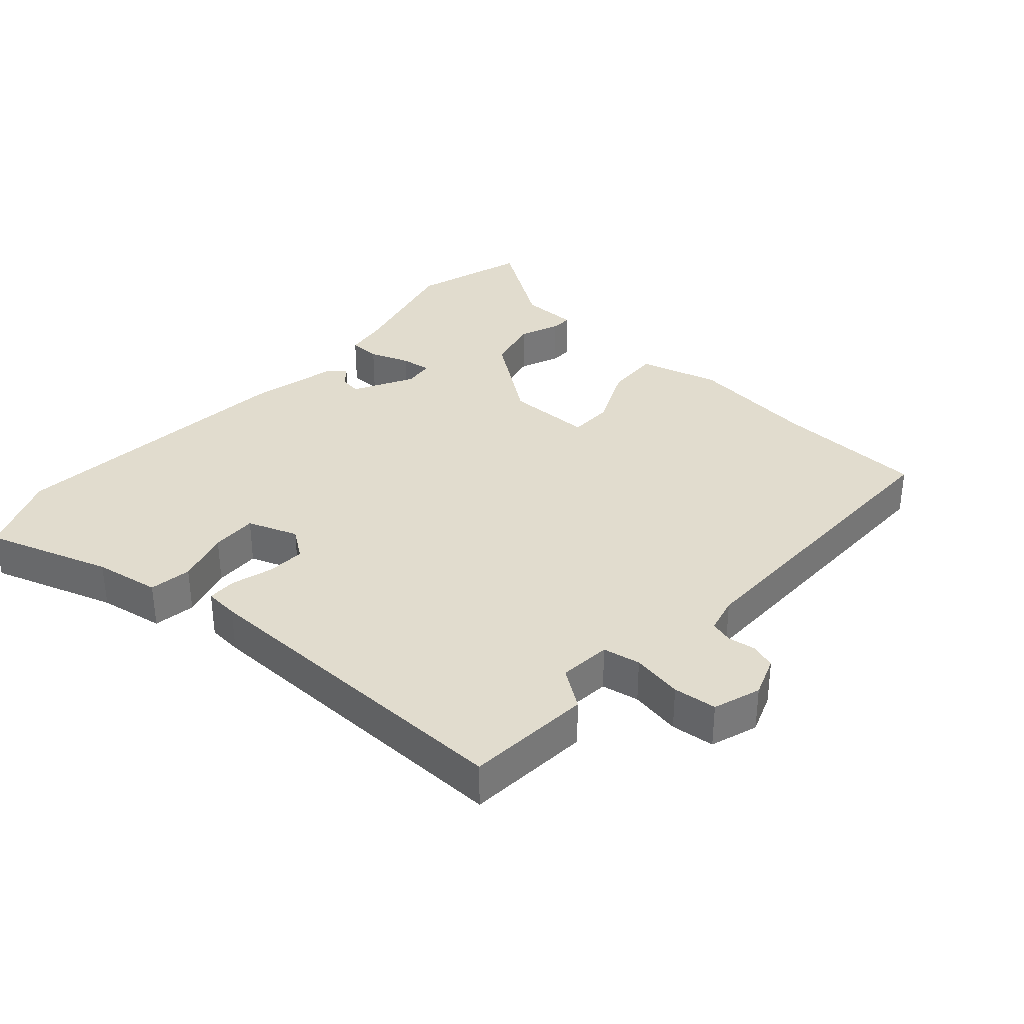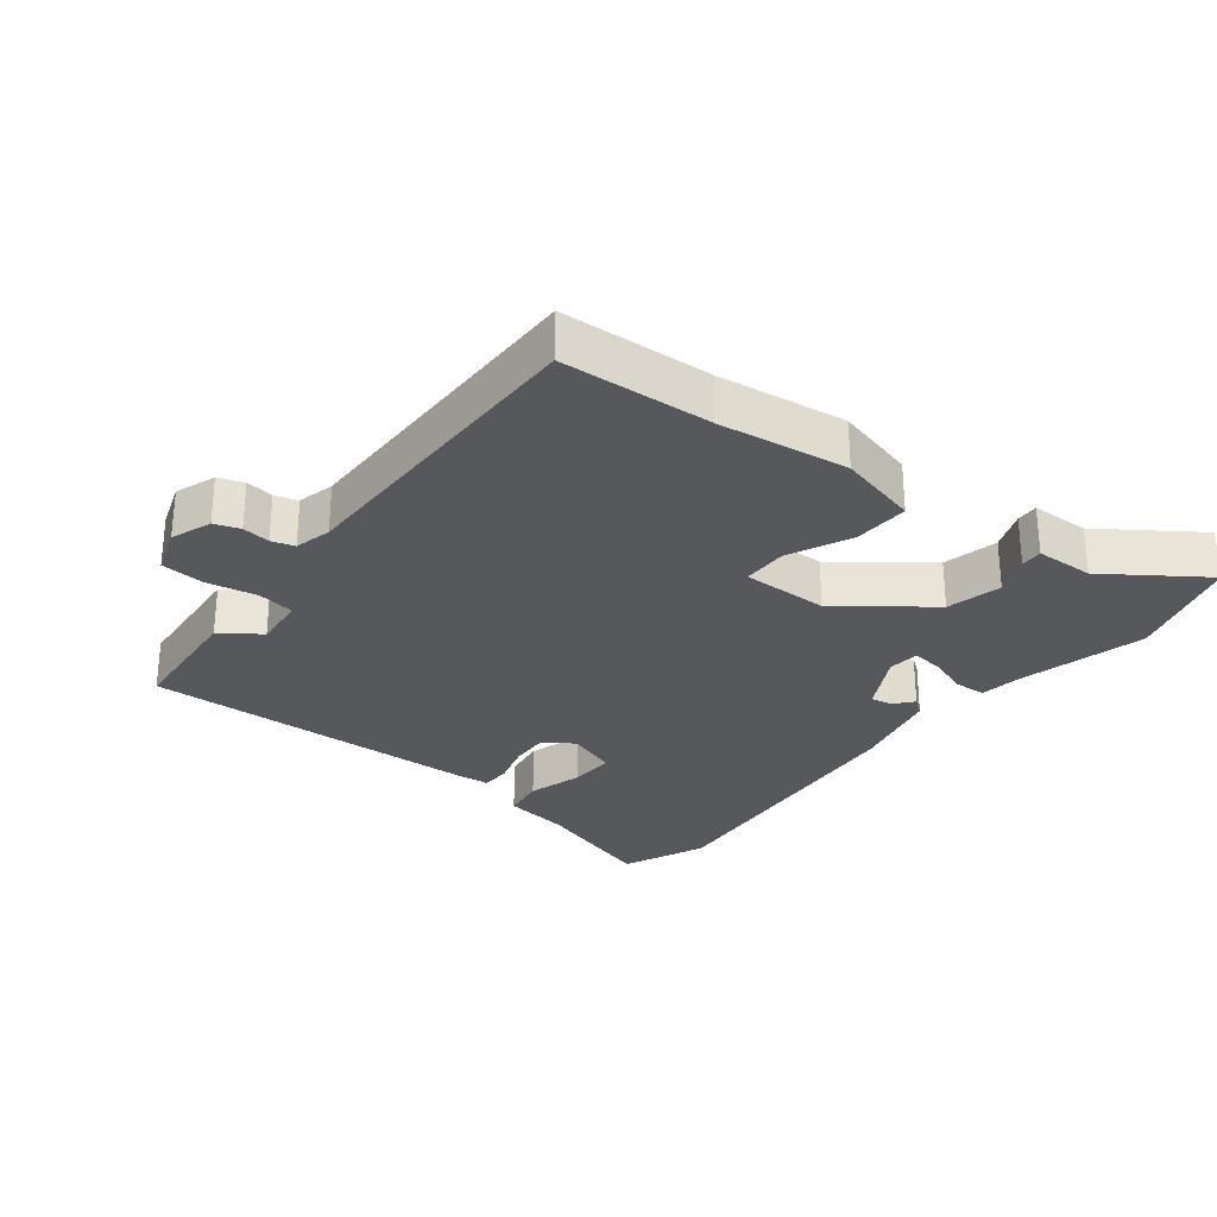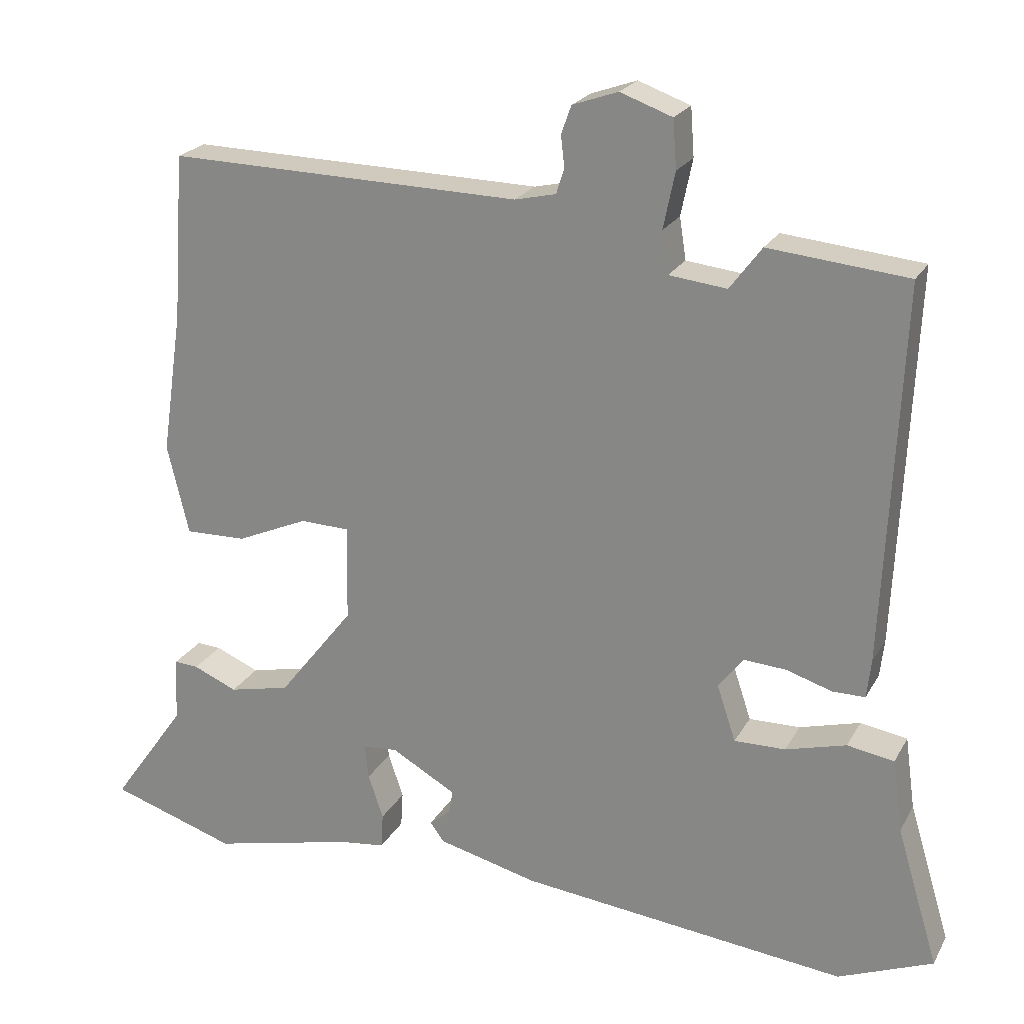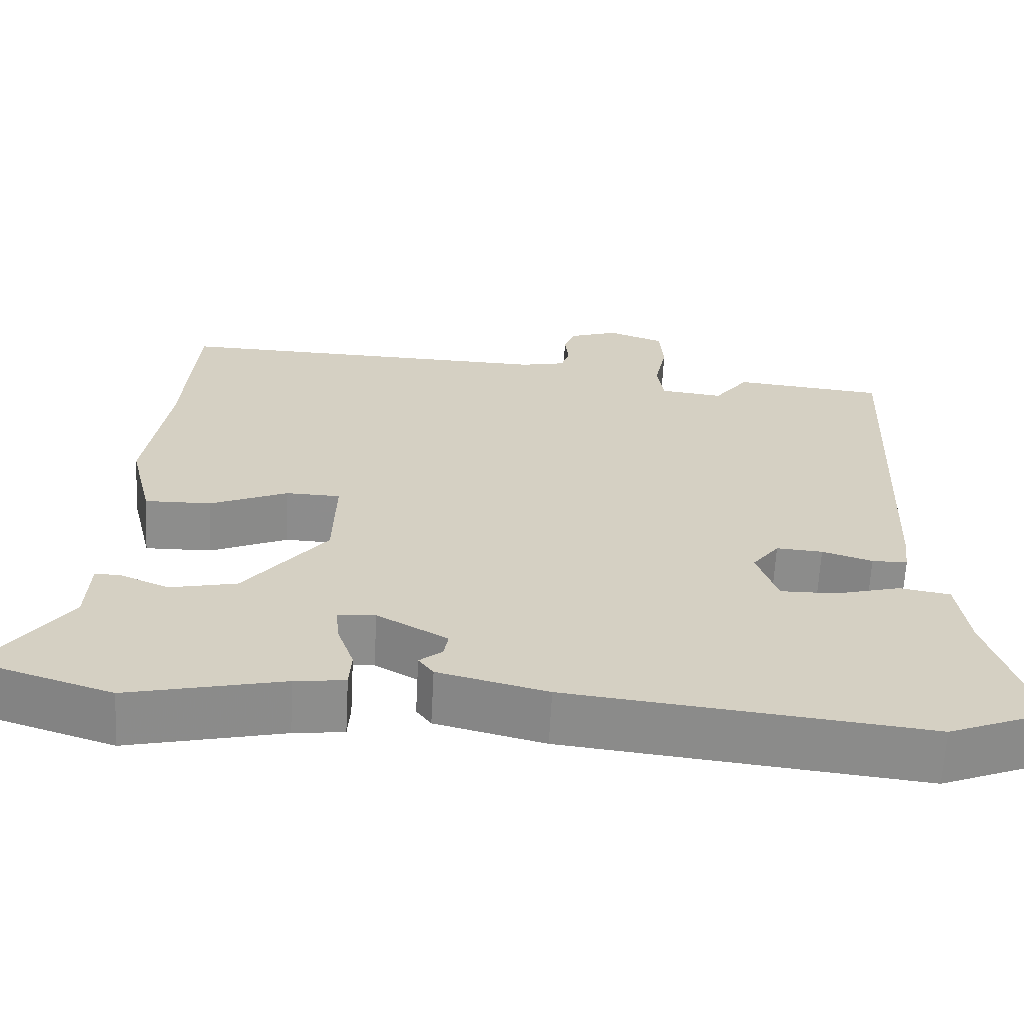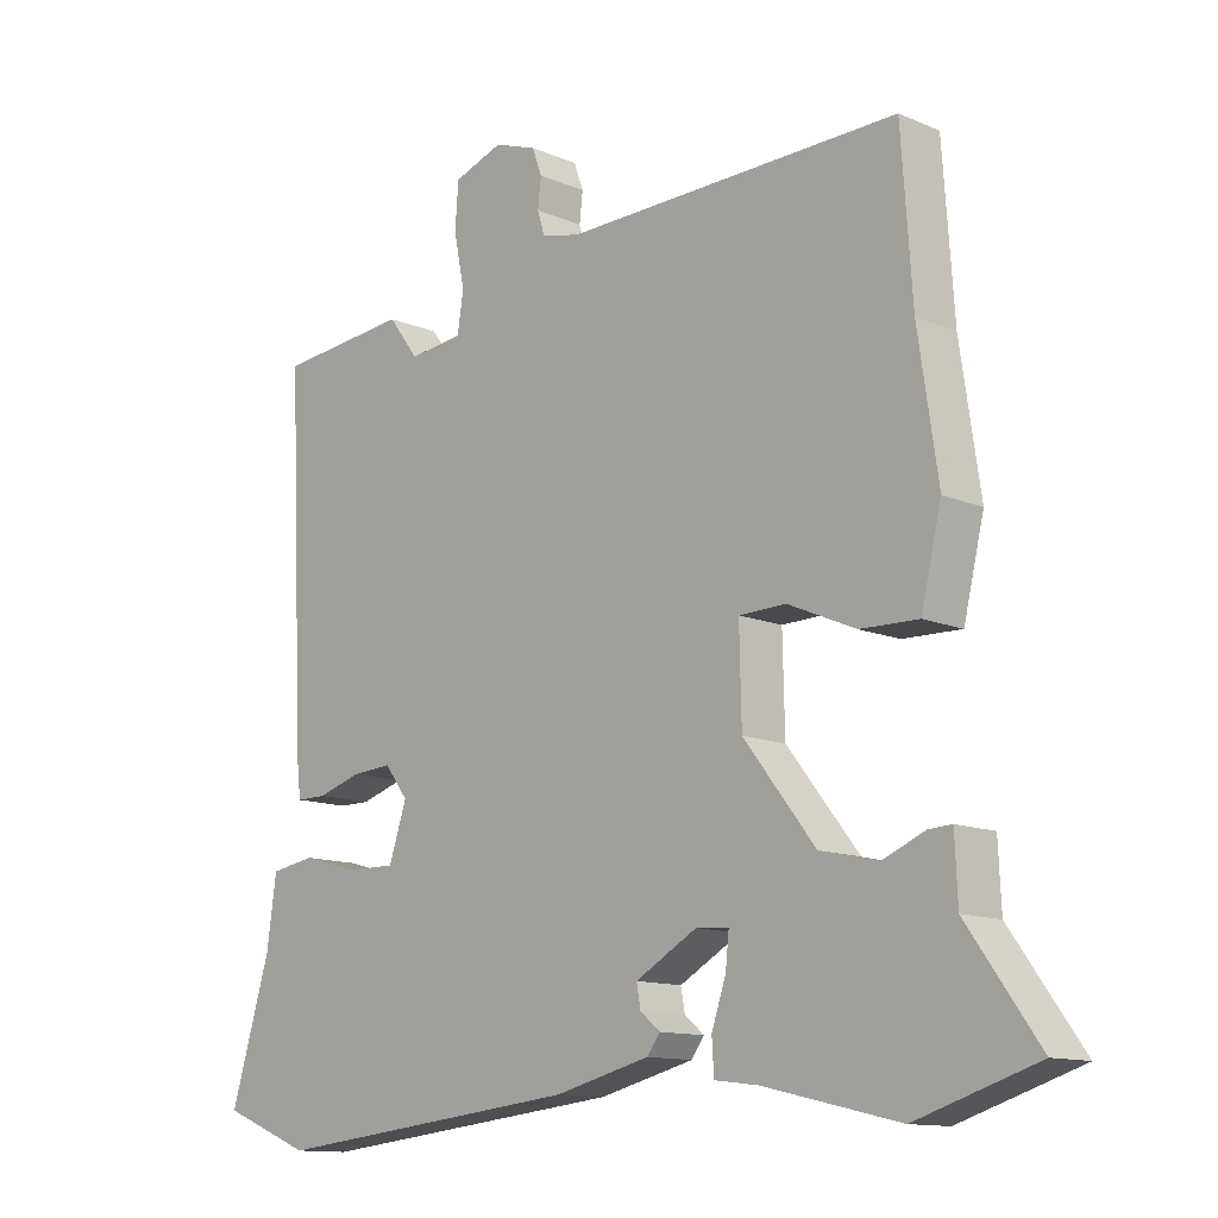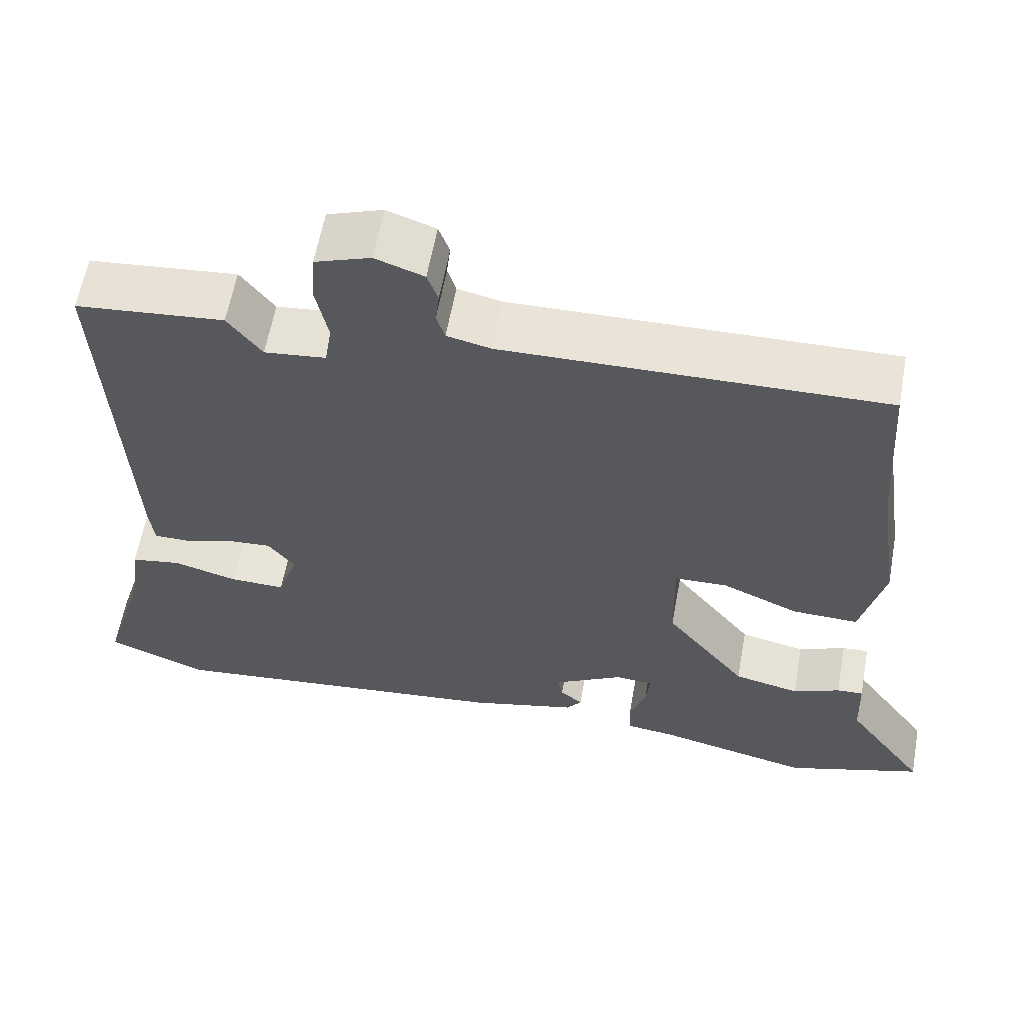
<metadata>
{"format":"obj","ext":"obj","renderer":"f3d","projection":"perspective","resolution":1024,"background":"white","views":[{"elev":34.1,"azim":-49.6,"up":"+Y"},{"elev":-28.8,"azim":51.1,"up":"+Y"},{"elev":22.3,"azim":-157.8,"up":"+Z"},{"elev":-64.4,"azim":177.0,"up":"+Z"},{"elev":-12.5,"azim":45.2,"up":"+Z"},{"elev":60.2,"azim":10.3,"up":"+Z"}]}
</metadata>
<code>
v -0.522 0.07 0.498
v -0.329 0.07 0.517
v -0.285 0.07 0.458
v -0.205 0.07 0.467
v -0.196 0.07 0.525
v -0.212 0.07 0.603
v -0.207 0.07 0.67
v -0.135 0.07 0.696
v -0.072 0.07 0.674
v -0.058 0.07 0.635
v -0.063 0.07 0.592
v -0.052 0.07 0.557
v 0.005 0.07 0.544
v 0.496 0.07 0.555
v 0.512 0.07 0.324
v 0.541 0.07 0.126
v 0.511 0.07 0.001
v 0.426 0.07 0.003
v 0.327 0.07 0.046
v 0.258 0.07 0.044
v 0.261 0.07 -0.089
v 0.366 0.07 -0.223
v 0.451 0.07 -0.242
v 0.512 0.07 -0.216
v 0.546 0.07 -0.214
v 0.55 0.07 -0.304
v 0.654 0.07 -0.45
v 0.478 0.07 -0.507
v 0.28 0.07 -0.461
v 0.216 0.07 -0.453
v 0.213 0.07 -0.404
v 0.234 0.07 -0.342
v 0.239 0.07 -0.294
v 0.191 0.07 -0.29
v 0.101 0.07 -0.341
v 0.107 0.07 -0.374
v 0.136 0.07 -0.398
v 0.117 0.07 -0.424
v -0.022 0.07 -0.459
v -0.477 0.07 -0.509
v -0.608 0.07 -0.456
v -0.55 0.07 -0.263
v -0.536 0.07 -0.162
v -0.471 0.07 -0.151
v -0.387 0.07 -0.174
v -0.316 0.07 -0.175
v -0.29 0.07 -0.097
v -0.324 0.07 -0.052
v -0.383 0.07 -0.056
v -0.447 0.07 -0.076
v -0.492 0.07 -0.076
v -0.498 0.07 -0.023
v -0.522 0 0.498
v -0.329 0 0.517
v -0.285 0 0.458
v -0.205 0 0.467
v -0.196 0 0.525
v -0.212 0 0.603
v -0.207 0 0.67
v -0.135 0 0.696
v -0.072 0 0.674
v -0.058 0 0.635
v -0.063 0 0.592
v -0.052 0 0.557
v 0.005 0 0.544
v 0.496 0 0.555
v 0.512 0 0.324
v 0.541 0 0.126
v 0.511 0 0.001
v 0.426 0 0.003
v 0.327 0 0.046
v 0.258 0 0.044
v 0.261 0 -0.089
v 0.366 0 -0.223
v 0.451 0 -0.242
v 0.512 0 -0.216
v 0.546 0 -0.214
v 0.55 0 -0.304
v 0.654 0 -0.45
v 0.478 0 -0.507
v 0.28 0 -0.461
v 0.216 0 -0.453
v 0.213 0 -0.404
v 0.234 0 -0.342
v 0.239 0 -0.294
v 0.191 0 -0.29
v 0.101 0 -0.341
v 0.107 0 -0.374
v 0.136 0 -0.398
v 0.117 0 -0.424
v -0.022 0 -0.459
v -0.477 0 -0.509
v -0.608 0 -0.456
v -0.55 0 -0.263
v -0.536 0 -0.162
v -0.471 0 -0.151
v -0.387 0 -0.174
v -0.316 0 -0.175
v -0.29 0 -0.097
v -0.324 0 -0.052
v -0.383 0 -0.056
v -0.447 0 -0.076
v -0.492 0 -0.076
v -0.498 0 -0.023
f 1 2 3
f 52 1 3
f 51 52 3
f 50 51 3
f 49 50 3
f 48 49 3 4
f 47 48 4
f 42 43 44 45
f 42 45 46
f 41 42 46
f 40 41 46
f 39 40 46
f 38 39 46
f 37 38 46
f 36 37 46
f 35 36 46 47
f 29 30 31 32
f 29 32 33
f 28 29 33
f 27 28 33
f 26 27 33
f 23 24 25 26
f 26 33 34
f 23 26 34
f 22 23 34
f 17 18 19
f 16 17 19
f 15 16 19
f 15 19 20
f 14 15 20
f 13 14 20
f 12 13 20 21
f 9 10 11
f 8 9 11
f 7 8 11
f 6 7 11
f 5 6 11
f 5 11 12
f 4 5 12
f 47 4 12
f 35 47 12
f 34 35 12
f 34 12 21
f 21 22 34
f 55 54 53
f 55 53 104
f 55 104 103
f 55 103 102
f 55 102 101
f 56 55 101 100
f 56 100 99
f 97 96 95 94
f 98 97 94
f 98 94 93
f 98 93 92
f 98 92 91
f 98 91 90
f 98 90 89
f 98 89 88
f 99 98 88 87
f 84 83 82 81
f 85 84 81
f 85 81 80
f 85 80 79
f 85 79 78
f 78 77 76 75
f 86 85 78
f 86 78 75
f 86 75 74
f 71 70 69
f 71 69 68
f 71 68 67
f 72 71 67
f 72 67 66
f 72 66 65
f 73 72 65 64
f 63 62 61
f 63 61 60
f 63 60 59
f 63 59 58
f 63 58 57
f 64 63 57
f 64 57 56
f 64 56 99
f 64 99 87
f 64 87 86
f 73 64 86
f 86 74 73
f 1 53 54 2
f 2 54 55 3
f 3 55 56 4
f 4 56 57 5
f 5 57 58 6
f 6 58 59 7
f 7 59 60 8
f 8 60 61 9
f 9 61 62 10
f 10 62 63 11
f 11 63 64 12
f 12 64 65 13
f 13 65 66 14
f 14 66 67 15
f 15 67 68 16
f 16 68 69 17
f 17 69 70 18
f 18 70 71 19
f 19 71 72 20
f 20 72 73 21
f 21 73 74 22
f 22 74 75 23
f 23 75 76 24
f 24 76 77 25
f 25 77 78 26
f 26 78 79 27
f 27 79 80 28
f 28 80 81 29
f 29 81 82 30
f 30 82 83 31
f 31 83 84 32
f 32 84 85 33
f 33 85 86 34
f 34 86 87 35
f 35 87 88 36
f 36 88 89 37
f 37 89 90 38
f 38 90 91 39
f 39 91 92 40
f 40 92 93 41
f 41 93 94 42
f 42 94 95 43
f 43 95 96 44
f 44 96 97 45
f 45 97 98 46
f 46 98 99 47
f 47 99 100 48
f 48 100 101 49
f 49 101 102 50
f 50 102 103 51
f 51 103 104 52
f 52 104 53 1

</code>
